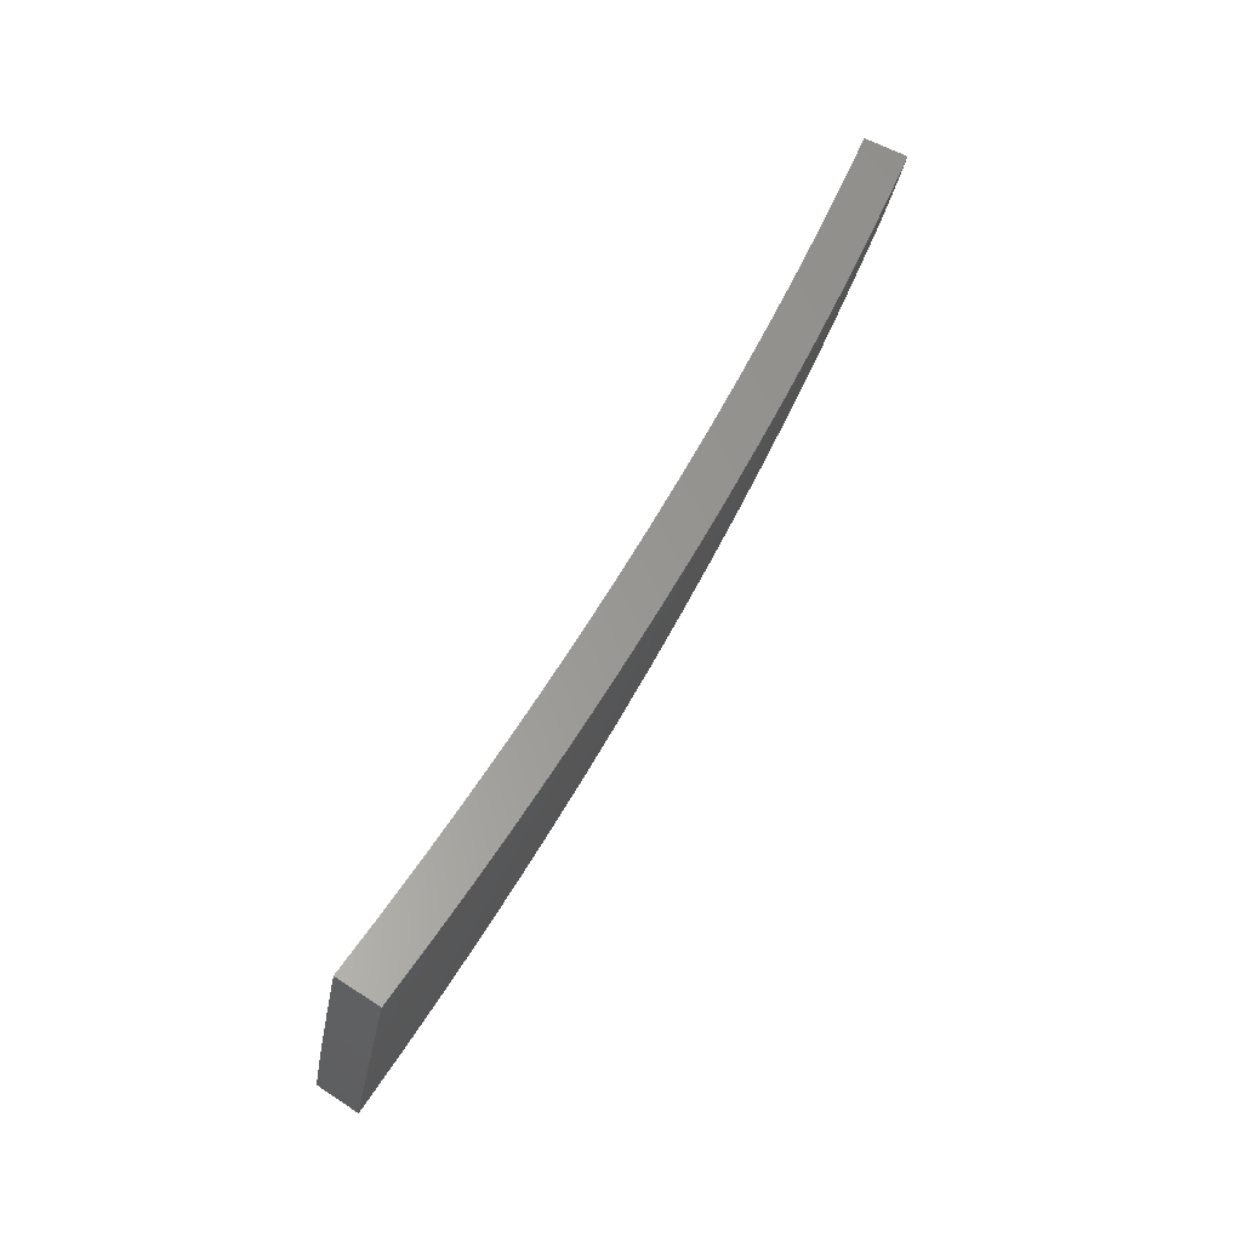
<metadata>
{"format":"stl","ext":"stl","renderer":"f3d","projection":"perspective","resolution":1024,"background":"white","views":[{"elev":-79.7,"azim":-104.8,"up":"+Y"}]}
</metadata>
<code>
# stl→obj: 432 verts, 860 faces
v 1.611 -1.352 11.21
v 1.518 -1.274 11.24
v 1.634 -1.311 11.21
v 1.545 -1.24 11.24
v 1.663 -1.275 11.21
v 1.572 -1.206 11.24
v 1.598 -1.172 11.24
v 1.691 -1.239 11.21
v 1.623 -1.137 11.24
v 1.719 -1.202 11.21
v 1.648 -1.101 11.24
v 1.745 -1.165 11.21
v 1.671 -1.065 11.24
v 1.771 -1.127 11.21
v 1.694 -1.028 11.24
v 1.796 -1.089 11.21
v 1.716 -0.9908 11.24
v 1.822 -1.052 11.21
v 1.899 -1.151 11.19
v 1.927 -1.112 11.19
v 2.001 -1.214 11.16
v 2.032 -1.173 11.16
v 2.104 -1.276 11.14
v 2.137 -1.234 11.13
v 2.207 -1.338 11.11
v 2.241 -1.294 11.1
v 2.31 -1.401 11.08
v 2.345 -1.354 11.07
v 2.412 -1.463 11.04
v 2.449 -1.414 11.04
v 2.464 -1.494 11.03
v 2.553 -1.474 11.01
v 2.515 -1.526 11.01
v 2.567 -1.557 10.99
v 2.48 -1.579 11.01
v 2.531 -1.611 10.99
v 2.444 -1.632 11.01
v 2.494 -1.665 10.99
v 2.407 -1.684 11.01
v 2.456 -1.718 10.99
v 2.369 -1.735 11.01
v 2.417 -1.771 10.99
v 2.329 -1.786 11.01
v 2.377 -1.822 10.99
v 2.334 -1.874 10.99
v 2.381 -1.911 10.97
v 2.349 -1.971 10.97
v 2.428 -1.949 10.96
v 2.439 -2.047 10.93
v 2.475 -1.986 10.94
v 2.521 -2.024 10.92
v 2.519 -1.932 10.94
v 2.567 -1.968 10.92
v 2.611 -1.913 10.92
v 2.659 -1.948 10.9
v 2.702 -1.89 10.9
v 2.751 -1.925 10.88
v 2.794 -1.865 10.88
v 2.844 -1.898 10.86
v 2.886 -1.837 10.86
v 2.936 -1.869 10.84
v 2.978 -1.806 10.84
v 3.029 -1.837 10.82
v 3.066 -1.77 10.82
v 3.08 -1.868 10.8
v 3.167 -1.829 10.78
v 3.131 -1.899 10.77
v 3.182 -1.93 10.75
v 3.088 -1.966 10.77
v 3.138 -1.998 10.75
v 3.043 -2.031 10.77
v 3.093 -2.065 10.75
v 2.997 -2.096 10.77
v 3.046 -2.13 10.75
v 2.949 -2.16 10.77
v 2.997 -2.196 10.75
v 2.899 -2.223 10.77
v 2.947 -2.26 10.75
v 2.895 -2.323 10.75
v 2.941 -2.36 10.73
v 2.89 -2.425 10.73
v 2.988 -2.398 10.71
v 2.979 -2.499 10.68
v 3.033 -2.434 10.68
v 3.085 -2.367 10.68
v 3.041 -2.332 10.71
v 3.136 -2.3 10.69
v 3.093 -2.266 10.71
v 3.186 -2.231 10.69
v 3.144 -2.199 10.71
v 3.234 -2.161 10.69
v 3.192 -2.131 10.71
v 3.281 -2.09 10.69
v 3.239 -2.062 10.71
v 3.326 -2.018 10.69
v 3.285 -1.992 10.71
v 3.369 -1.945 10.69
v 3.268 -1.887 10.73
v 3.234 -1.961 10.73
v 2.656 -1.533 10.97
v 2.618 -1.588 10.97
v 2.582 -1.643 10.97
v 2.544 -1.698 10.97
v 2.506 -1.753 10.97
v 2.466 -1.806 10.97
v 2.424 -1.859 10.97
v 2.669 -1.619 10.96
v 2.759 -1.593 10.94
v 2.721 -1.65 10.94
v 2.772 -1.681 10.92
v 2.683 -1.708 10.94
v 2.734 -1.74 10.92
v 2.644 -1.765 10.94
v 2.694 -1.798 10.92
v 2.604 -1.821 10.94
v 2.653 -1.856 10.92
v 2.562 -1.877 10.94
v 2.861 -1.652 10.9
v 2.824 -1.713 10.9
v 2.785 -1.773 10.9
v 2.744 -1.832 10.9
v 2.875 -1.744 10.88
v 2.964 -1.711 10.86
v 2.926 -1.775 10.86
v 2.8 -2.35 10.77
v 2.848 -2.286 10.77
v 2.852 -2.187 10.8
v 2.901 -2.125 10.8
v 2.948 -2.062 10.8
v 2.993 -1.998 10.8
v 3.038 -1.934 10.8
v 2.801 -2.248 10.8
v 2.711 -2.274 10.81
v 2.755 -2.211 10.82
v 2.708 -2.174 10.84
v 2.757 -2.114 10.84
v 2.71 -2.078 10.86
v 2.804 -2.054 10.84
v 2.756 -2.019 10.86
v 2.85 -1.993 10.84
v 2.801 -1.959 10.86
v 2.894 -1.932 10.84
v 2.621 -2.199 10.86
v 2.662 -2.136 10.86
v 2.662 -2.041 10.88
v 2.707 -1.983 10.88
v 2.615 -2.099 10.88
v 2.53 -2.123 10.89
v 2.568 -2.061 10.9
v 2.257 -1.894 11.01
v 2.288 -1.836 11.01
v 2.281 -1.749 11.03
v 2.32 -1.7 11.03
v 2.358 -1.649 11.03
v 2.394 -1.598 11.03
v 2.43 -1.547 11.03
v 2.241 -1.799 11.03
v 2.166 -1.817 11.04
v 2.194 -1.761 11.04
v 2.074 -1.74 11.07
v 2.101 -1.686 11.08
v 1.982 -1.663 11.1
v 2.007 -1.611 11.11
v 1.89 -1.586 11.13
v 1.914 -1.536 11.14
v 1.797 -1.508 11.16
v 1.82 -1.461 11.16
v 1.704 -1.43 11.19
v 1.727 -1.386 11.19
v 1.758 -1.348 11.19
v 1.788 -1.31 11.19
v 1.817 -1.271 11.19
v 1.845 -1.232 11.19
v 1.872 -1.192 11.19
v 1.853 -1.421 11.16
v 1.885 -1.381 11.16
v 1.915 -1.34 11.16
v 1.945 -1.298 11.16
v 1.974 -1.256 11.16
v 1.948 -1.494 11.14
v 1.981 -1.451 11.14
v 2.014 -1.408 11.14
v 2.045 -1.365 11.14
v 2.075 -1.321 11.14
v 2.043 -1.567 11.11
v 2.078 -1.522 11.11
v 2.112 -1.477 11.11
v 2.145 -1.432 11.11
v 2.176 -1.385 11.11
v 2.138 -1.64 11.08
v 2.175 -1.593 11.08
v 2.21 -1.546 11.08
v 2.245 -1.498 11.08
v 2.278 -1.45 11.08
v 2.234 -1.713 11.04
v 2.272 -1.664 11.04
v 2.309 -1.615 11.04
v 2.344 -1.565 11.04
v 2.379 -1.514 11.04
v 2.472 -1.895 10.96
v 2.514 -1.842 10.96
v 2.555 -1.787 10.96
v 2.594 -1.732 10.96
v 2.633 -1.676 10.96
v 2.615 -2.005 10.9
v 2.805 -2.151 10.82
v 2.852 -2.09 10.82
v 2.899 -2.028 10.82
v 2.944 -1.965 10.82
v 2.987 -1.901 10.82
v 2.994 -2.296 10.73
v 3.045 -2.231 10.73
v 3.095 -2.165 10.73
v 3.143 -2.098 10.73
v 3.189 -2.03 10.73
v 2.835 -1.805 10.88
v 1.73 -0.9986 11.33
v 1.836 -1.06 11.3
v 1.942 -1.121 11.28
v 2.048 -1.182 11.25
v 2.153 -1.243 11.22
v 2.259 -1.304 11.19
v 2.364 -1.365 11.16
v 2.468 -1.425 11.13
v 2.573 -1.485 11.09
v 2.677 -1.546 11.06
v 2.781 -1.605 11.02
v 2.884 -1.665 10.98
v 2.987 -1.725 10.95
v 3.09 -1.784 10.9
v 3.192 -1.843 10.86
v 3.294 -1.902 10.82
v 3.396 -1.96 10.77
v 1.81 -1.098 11.3
v 1.707 -1.036 11.33
v 1.785 -1.136 11.3
v 1.684 -1.073 11.33
v 1.759 -1.174 11.3
v 1.661 -1.11 11.33
v 1.732 -1.212 11.3
v 1.636 -1.146 11.33
v 1.705 -1.249 11.3
v 1.611 -1.181 11.33
v 1.676 -1.285 11.3
v 1.584 -1.216 11.33
v 1.557 -1.25 11.33
v 1.646 -1.321 11.3
v 1.53 -1.284 11.33
v 1.624 -1.363 11.3
v 1.74 -1.397 11.28
v 1.718 -1.441 11.28
v 1.835 -1.472 11.25
v 1.811 -1.52 11.25
v 1.929 -1.548 11.22
v 1.904 -1.598 11.22
v 2.023 -1.624 11.19
v 1.998 -1.676 11.19
v 2.117 -1.699 11.16
v 2.09 -1.754 11.16
v 2.212 -1.775 11.13
v 2.183 -1.832 11.13
v 2.259 -1.813 11.11
v 2.275 -1.909 11.09
v 2.306 -1.851 11.1
v 2.353 -1.888 11.08
v 2.347 -1.8 11.1
v 2.395 -1.837 11.08
v 2.387 -1.749 11.1
v 2.436 -1.785 11.08
v 2.426 -1.697 11.1
v 2.476 -1.732 11.08
v 2.464 -1.645 11.1
v 2.514 -1.678 11.08
v 2.5 -1.591 11.1
v 2.551 -1.624 11.08
v 2.535 -1.538 11.1
v 2.587 -1.569 11.08
v 2.639 -1.6 11.06
v 2.691 -1.632 11.04
v 2.653 -1.689 11.04
v 2.704 -1.722 11.02
v 2.665 -1.779 11.02
v 2.716 -1.813 11
v 2.674 -1.871 11
v 2.724 -1.905 10.98
v 2.68 -1.963 10.98
v 2.729 -1.999 10.96
v 2.683 -2.057 10.96
v 2.731 -2.094 10.94
v 2.683 -2.153 10.94
v 2.73 -2.191 10.92
v 2.641 -2.216 10.94
v 2.732 -2.292 10.9
v 2.367 -1.986 11.06
v 2.4 -1.926 11.06
v 2.443 -1.874 11.06
v 2.485 -1.82 11.06
v 2.525 -1.767 11.06
v 2.565 -1.712 11.06
v 2.602 -1.656 11.06
v 2.447 -1.964 11.04
v 2.459 -2.063 11.02
v 2.494 -2.002 11.02
v 2.541 -2.04 11
v 2.539 -1.947 11.02
v 2.587 -1.984 11
v 2.583 -1.892 11.02
v 2.631 -1.928 11
v 2.625 -1.836 11.02
v 2.55 -2.14 10.98
v 2.589 -2.078 10.98
v 2.635 -2.021 10.98
v 2.636 -2.115 10.96
v 2.822 -2.368 10.86
v 2.824 -2.266 10.88
v 2.777 -2.229 10.9
v 2.779 -2.131 10.92
v 2.778 -2.035 10.94
v 2.773 -1.94 10.96
v 2.766 -1.846 10.98
v 2.756 -1.754 11
v 2.742 -1.663 11.02
v 2.912 -2.444 10.81
v 2.917 -2.342 10.84
v 2.871 -2.304 10.86
v 2.875 -2.204 10.88
v 2.827 -2.168 10.9
v 2.875 -2.106 10.9
v 2.826 -2.07 10.92
v 2.872 -2.009 10.92
v 2.823 -1.974 10.94
v 2.866 -1.913 10.94
v 2.816 -1.88 10.96
v 2.858 -1.819 10.96
v 2.807 -1.787 10.98
v 2.846 -1.726 10.98
v 2.794 -1.695 11
v 3.002 -2.519 10.77
v 3.011 -2.417 10.79
v 2.964 -2.379 10.81
v 2.97 -2.277 10.84
v 2.922 -2.241 10.86
v 2.972 -2.177 10.86
v 2.924 -2.142 10.88
v 2.971 -2.078 10.88
v 2.922 -2.044 10.9
v 2.967 -1.98 10.9
v 2.917 -1.947 10.92
v 2.96 -1.884 10.92
v 2.909 -1.851 10.94
v 2.949 -1.789 10.94
v 2.898 -1.757 10.96
v 3.057 -2.453 10.77
v 3.11 -2.386 10.77
v 3.065 -2.351 10.79
v 3.161 -2.318 10.77
v 3.118 -2.284 10.79
v 3.211 -2.248 10.77
v 3.168 -2.216 10.79
v 3.26 -2.178 10.77
v 3.217 -2.148 10.79
v 3.307 -2.106 10.77
v 3.265 -2.078 10.79
v 3.352 -2.034 10.77
v 3.311 -2.008 10.79
v 3.208 -1.945 10.84
v 3.259 -1.977 10.81
v 3.104 -1.883 10.88
v 3.156 -1.914 10.86
v 3.163 -2.014 10.84
v 3.214 -2.046 10.81
v 3.167 -2.114 10.81
v 3.001 -1.82 10.92
v 3.053 -1.852 10.9
v 3.062 -1.949 10.88
v 3.112 -1.981 10.86
v 3.067 -2.047 10.86
v 3.117 -2.081 10.84
v 3.07 -2.147 10.84
v 3.119 -2.182 10.81
v 3.069 -2.248 10.81
v 2.483 -1.506 11.11
v 2.431 -1.475 11.13
v 2.328 -1.412 11.16
v 2.224 -1.349 11.19
v 2.12 -1.286 11.22
v 2.017 -1.223 11.25
v 1.914 -1.161 11.28
v 1.887 -1.201 11.28
v 1.86 -1.241 11.28
v 1.831 -1.281 11.28
v 1.802 -1.32 11.28
v 1.772 -1.359 11.28
v 1.989 -1.266 11.25
v 1.96 -1.308 11.25
v 1.93 -1.35 11.25
v 1.899 -1.391 11.25
v 1.868 -1.432 11.25
v 2.091 -1.331 11.22
v 2.061 -1.376 11.22
v 2.029 -1.42 11.22
v 1.997 -1.463 11.22
v 1.964 -1.506 11.22
v 2.193 -1.396 11.19
v 2.162 -1.443 11.19
v 2.129 -1.489 11.19
v 2.095 -1.534 11.19
v 2.059 -1.579 11.19
v 2.296 -1.461 11.16
v 2.262 -1.51 11.16
v 2.228 -1.558 11.16
v 2.192 -1.606 11.16
v 2.155 -1.653 11.16
v 2.398 -1.526 11.13
v 2.363 -1.577 11.13
v 2.327 -1.628 11.13
v 2.29 -1.677 11.13
v 2.251 -1.726 11.13
v 2.449 -1.559 11.11
v 2.413 -1.611 11.11
v 2.377 -1.662 11.11
v 2.339 -1.713 11.11
v 2.299 -1.763 11.11
v 3.011 -1.916 10.9
v 2.615 -1.745 11.04
v 2.575 -1.801 11.04
v 2.534 -1.856 11.04
v 2.491 -1.91 11.04
v 3.017 -2.014 10.88
v 3.02 -2.113 10.86
v 3.021 -2.213 10.84
v 3.018 -2.314 10.81
f 1 2 3
f 3 2 4
f 3 4 5
f 5 4 6
f 5 6 7
f 5 7 8
f 8 7 9
f 8 9 10
f 10 9 11
f 10 11 12
f 12 11 13
f 12 13 14
f 14 13 15
f 14 15 16
f 16 15 17
f 16 17 18
f 16 18 19
f 19 18 20
f 19 20 21
f 21 20 22
f 21 22 23
f 23 22 24
f 23 24 25
f 25 24 26
f 25 26 27
f 27 26 28
f 27 28 29
f 29 28 30
f 29 30 31
f 31 30 32
f 31 32 33
f 33 32 34
f 33 34 35
f 35 34 36
f 35 36 37
f 37 36 38
f 37 38 39
f 39 38 40
f 39 40 41
f 41 40 42
f 41 42 43
f 43 42 44
f 43 44 45
f 45 44 46
f 45 46 47
f 47 46 48
f 47 48 49
f 49 48 50
f 49 50 51
f 51 50 52
f 51 52 53
f 53 52 54
f 53 54 55
f 55 54 56
f 55 56 57
f 57 56 58
f 57 58 59
f 59 58 60
f 59 60 61
f 61 60 62
f 61 62 63
f 63 62 64
f 63 64 65
f 65 64 66
f 65 66 67
f 67 66 68
f 67 68 69
f 69 68 70
f 69 70 71
f 71 70 72
f 71 72 73
f 73 72 74
f 73 74 75
f 75 74 76
f 75 76 77
f 77 76 78
f 77 78 79
f 79 78 80
f 79 80 81
f 81 80 82
f 81 82 83
f 83 82 84
f 84 82 85
f 85 82 86
f 85 86 87
f 87 86 88
f 87 88 89
f 89 88 90
f 89 90 91
f 91 90 92
f 91 92 93
f 93 92 94
f 93 94 95
f 95 94 96
f 95 96 97
f 97 96 98
f 98 96 99
f 98 99 68
f 68 99 70
f 32 100 34
f 34 100 101
f 34 101 36
f 36 101 102
f 36 102 38
f 38 102 103
f 38 103 40
f 40 103 104
f 40 104 42
f 42 104 105
f 42 105 44
f 44 105 106
f 44 106 46
f 46 106 48
f 101 100 107
f 107 100 108
f 107 108 109
f 109 108 110
f 109 110 111
f 111 110 112
f 111 112 113
f 113 112 114
f 113 114 115
f 115 114 116
f 115 116 117
f 117 116 54
f 117 54 52
f 108 118 110
f 110 118 119
f 110 119 112
f 112 119 120
f 112 120 114
f 114 120 121
f 114 121 116
f 116 121 56
f 116 56 54
f 119 118 122
f 122 118 123
f 122 123 124
f 124 123 62
f 124 62 60
f 123 64 62
f 66 98 68
f 81 125 79
f 79 125 126
f 79 126 77
f 77 126 127
f 77 127 75
f 75 127 128
f 75 128 73
f 73 128 129
f 73 129 71
f 71 129 130
f 71 130 69
f 69 130 131
f 69 131 67
f 67 131 65
f 126 125 132
f 132 125 133
f 132 133 134
f 134 133 135
f 134 135 136
f 136 135 137
f 136 137 138
f 138 137 139
f 138 139 140
f 140 139 141
f 140 141 142
f 142 141 59
f 142 59 61
f 133 143 135
f 135 143 144
f 135 144 137
f 137 144 145
f 137 145 139
f 139 145 146
f 139 146 141
f 141 146 57
f 141 57 59
f 144 143 147
f 147 143 148
f 147 148 149
f 149 148 51
f 149 51 53
f 148 49 51
f 47 150 45
f 45 150 151
f 45 151 43
f 43 151 152
f 43 152 41
f 41 152 153
f 41 153 39
f 39 153 154
f 39 154 37
f 37 154 155
f 37 155 35
f 35 155 156
f 35 156 33
f 33 156 31
f 151 150 157
f 157 150 158
f 157 158 159
f 159 158 160
f 159 160 161
f 161 160 162
f 161 162 163
f 163 162 164
f 163 164 165
f 165 164 166
f 165 166 167
f 167 166 168
f 167 168 169
f 169 168 1
f 169 1 3
f 169 3 5
f 167 169 170
f 170 169 5
f 170 5 171
f 171 5 8
f 171 8 172
f 172 8 10
f 172 10 173
f 173 10 12
f 173 12 174
f 174 12 14
f 174 14 19
f 19 14 16
f 165 167 175
f 175 167 170
f 175 170 176
f 176 170 171
f 176 171 177
f 177 171 172
f 177 172 178
f 178 172 173
f 178 173 179
f 179 173 174
f 179 174 21
f 21 174 19
f 163 165 180
f 180 165 175
f 180 175 181
f 181 175 176
f 181 176 182
f 182 176 177
f 182 177 183
f 183 177 178
f 183 178 184
f 184 178 179
f 184 179 23
f 23 179 21
f 161 163 185
f 185 163 180
f 185 180 186
f 186 180 181
f 186 181 187
f 187 181 182
f 187 182 188
f 188 182 183
f 188 183 189
f 189 183 184
f 189 184 25
f 25 184 23
f 159 161 190
f 190 161 185
f 190 185 191
f 191 185 186
f 191 186 192
f 192 186 187
f 192 187 193
f 193 187 188
f 193 188 194
f 194 188 189
f 194 189 27
f 27 189 25
f 152 151 157
f 157 159 195
f 195 159 190
f 195 190 196
f 196 190 191
f 196 191 197
f 197 191 192
f 197 192 198
f 198 192 193
f 198 193 199
f 199 193 194
f 199 194 29
f 29 194 27
f 50 48 200
f 200 48 106
f 200 106 201
f 201 106 105
f 201 105 202
f 202 105 104
f 202 104 203
f 203 104 103
f 203 103 204
f 204 103 102
f 204 102 107
f 107 102 101
f 145 144 147
f 147 149 205
f 205 149 53
f 205 53 55
f 127 126 132
f 132 134 206
f 206 134 136
f 206 136 207
f 207 136 138
f 207 138 208
f 208 138 140
f 208 140 209
f 209 140 142
f 209 142 210
f 210 142 61
f 210 61 63
f 82 80 211
f 211 80 78
f 211 78 212
f 212 78 76
f 212 76 213
f 213 76 74
f 213 74 214
f 214 74 72
f 214 72 215
f 215 72 70
f 215 70 99
f 153 152 195
f 195 152 157
f 153 195 196
f 117 52 200
f 200 52 50
f 117 200 201
f 146 145 205
f 205 145 147
f 146 205 55
f 128 127 206
f 206 127 132
f 128 206 207
f 88 86 211
f 211 86 82
f 88 211 212
f 154 153 196
f 154 196 197
f 115 117 201
f 115 201 202
f 57 146 55
f 129 128 207
f 129 207 208
f 90 88 212
f 90 212 213
f 155 154 197
f 155 197 198
f 113 115 202
f 113 202 203
f 58 56 121
f 130 129 208
f 130 208 209
f 92 90 213
f 92 213 214
f 156 155 198
f 156 198 199
f 111 113 203
f 111 203 204
f 58 121 216
f 216 121 120
f 216 120 122
f 122 120 119
f 131 130 209
f 131 209 210
f 94 92 214
f 94 214 215
f 31 156 199
f 31 199 29
f 109 111 204
f 109 204 107
f 124 60 216
f 216 60 58
f 124 216 122
f 65 131 210
f 65 210 63
f 96 94 215
f 96 215 99
f 217 218 17
f 17 218 18
f 18 218 219
f 18 219 20
f 20 219 220
f 20 220 22
f 22 220 221
f 22 221 24
f 24 221 222
f 24 222 26
f 26 222 223
f 26 223 28
f 28 223 224
f 28 224 30
f 30 224 225
f 30 225 32
f 32 225 226
f 32 226 100
f 100 226 227
f 100 227 108
f 108 227 228
f 108 228 118
f 118 228 229
f 118 229 123
f 123 229 230
f 123 230 64
f 64 230 231
f 64 231 66
f 66 231 232
f 66 232 98
f 98 232 233
f 98 233 97
f 218 217 234
f 234 217 235
f 234 235 236
f 236 235 237
f 236 237 238
f 238 237 239
f 238 239 240
f 240 239 241
f 240 241 242
f 242 241 243
f 242 243 244
f 244 243 245
f 244 245 246
f 244 246 247
f 247 246 248
f 247 248 249
f 247 249 250
f 250 249 251
f 250 251 252
f 252 251 253
f 252 253 254
f 254 253 255
f 254 255 256
f 256 255 257
f 256 257 258
f 258 257 259
f 258 259 260
f 260 259 261
f 260 261 262
f 262 261 263
f 262 263 264
f 264 263 265
f 264 265 266
f 266 265 267
f 266 267 268
f 268 267 269
f 268 269 270
f 270 269 271
f 270 271 272
f 272 271 273
f 272 273 274
f 274 273 275
f 274 275 276
f 276 275 277
f 276 277 225
f 225 277 226
f 226 277 278
f 226 278 279
f 279 278 280
f 279 280 281
f 281 280 282
f 281 282 283
f 283 282 284
f 283 284 285
f 285 284 286
f 285 286 287
f 287 286 288
f 287 288 289
f 289 288 290
f 289 290 291
f 291 290 292
f 291 292 293
f 263 294 265
f 265 294 295
f 265 295 267
f 267 295 296
f 267 296 269
f 269 296 297
f 269 297 271
f 271 297 298
f 271 298 273
f 273 298 299
f 273 299 275
f 275 299 300
f 275 300 277
f 277 300 278
f 295 294 301
f 301 294 302
f 301 302 303
f 303 302 304
f 303 304 305
f 305 304 306
f 305 306 307
f 307 306 308
f 307 308 309
f 309 308 284
f 309 284 282
f 302 310 304
f 304 310 311
f 304 311 306
f 306 311 312
f 306 312 308
f 308 312 286
f 308 286 284
f 311 310 313
f 313 310 292
f 313 292 290
f 314 315 293
f 293 315 316
f 293 316 291
f 291 316 317
f 291 317 289
f 289 317 318
f 289 318 287
f 287 318 319
f 287 319 285
f 285 319 320
f 285 320 283
f 283 320 321
f 283 321 281
f 281 321 322
f 281 322 279
f 279 322 227
f 279 227 226
f 323 324 314
f 314 324 325
f 314 325 315
f 315 325 326
f 315 326 327
f 327 326 328
f 327 328 329
f 329 328 330
f 329 330 331
f 331 330 332
f 331 332 333
f 333 332 334
f 333 334 335
f 335 334 336
f 335 336 337
f 337 336 228
f 337 228 227
f 338 339 323
f 323 339 340
f 323 340 324
f 324 340 341
f 324 341 342
f 342 341 343
f 342 343 344
f 344 343 345
f 344 345 346
f 346 345 347
f 346 347 348
f 348 347 349
f 348 349 350
f 350 349 351
f 350 351 352
f 352 351 229
f 352 229 228
f 338 353 339
f 339 353 354
f 339 354 355
f 355 354 356
f 355 356 357
f 357 356 358
f 357 358 359
f 359 358 360
f 359 360 361
f 361 360 362
f 361 362 363
f 363 362 364
f 363 364 365
f 365 364 233
f 365 233 232
f 231 366 232
f 232 366 367
f 232 367 365
f 365 367 363
f 230 368 231
f 231 368 369
f 231 369 366
f 366 369 370
f 366 370 371
f 371 370 372
f 371 372 361
f 361 372 359
f 229 373 230
f 230 373 374
f 230 374 368
f 368 374 375
f 368 375 376
f 376 375 377
f 376 377 378
f 378 377 379
f 378 379 380
f 380 379 381
f 380 381 357
f 357 381 355
f 276 225 382
f 382 225 224
f 382 224 383
f 383 224 223
f 383 223 384
f 384 223 222
f 384 222 385
f 385 222 221
f 385 221 386
f 386 221 220
f 386 220 387
f 387 220 219
f 387 219 388
f 388 219 218
f 388 218 234
f 388 234 389
f 389 234 236
f 389 236 390
f 390 236 238
f 390 238 391
f 391 238 240
f 391 240 392
f 392 240 242
f 392 242 393
f 393 242 244
f 393 244 250
f 250 244 247
f 387 388 394
f 394 388 389
f 394 389 395
f 395 389 390
f 395 390 396
f 396 390 391
f 396 391 397
f 397 391 392
f 397 392 398
f 398 392 393
f 398 393 252
f 252 393 250
f 386 387 399
f 399 387 394
f 399 394 400
f 400 394 395
f 400 395 401
f 401 395 396
f 401 396 402
f 402 396 397
f 402 397 403
f 403 397 398
f 403 398 254
f 254 398 252
f 385 386 404
f 404 386 399
f 404 399 405
f 405 399 400
f 405 400 406
f 406 400 401
f 406 401 407
f 407 401 402
f 407 402 408
f 408 402 403
f 408 403 256
f 256 403 254
f 384 385 409
f 409 385 404
f 409 404 410
f 410 404 405
f 410 405 411
f 411 405 406
f 411 406 412
f 412 406 407
f 412 407 413
f 413 407 408
f 413 408 258
f 258 408 256
f 383 384 414
f 414 384 409
f 414 409 415
f 415 409 410
f 415 410 416
f 416 410 411
f 416 411 417
f 417 411 412
f 417 412 418
f 418 412 413
f 418 413 260
f 260 413 258
f 274 276 382
f 382 383 419
f 419 383 414
f 419 414 420
f 420 414 415
f 420 415 421
f 421 415 416
f 421 416 422
f 422 416 417
f 422 417 423
f 423 417 418
f 423 418 262
f 262 418 260
f 280 278 300
f 337 227 322
f 352 228 336
f 335 337 321
f 321 337 322
f 373 229 351
f 350 352 334
f 334 352 336
f 351 349 373
f 373 349 424
f 373 424 374
f 374 424 375
f 370 369 376
f 376 369 368
f 363 367 371
f 371 367 366
f 272 274 419
f 419 274 382
f 272 419 420
f 280 300 425
f 425 300 299
f 425 299 426
f 426 299 298
f 426 298 427
f 427 298 297
f 427 297 428
f 428 297 296
f 428 296 301
f 301 296 295
f 333 335 320
f 320 335 321
f 348 350 332
f 332 350 334
f 349 347 424
f 424 347 429
f 424 429 375
f 375 429 377
f 372 370 378
f 378 370 376
f 361 363 371
f 270 272 420
f 270 420 421
f 309 282 425
f 425 282 280
f 309 425 426
f 331 333 319
f 319 333 320
f 346 348 330
f 330 348 332
f 347 345 429
f 429 345 430
f 429 430 377
f 377 430 379
f 359 372 380
f 380 372 378
f 268 270 421
f 268 421 422
f 307 309 426
f 307 426 427
f 329 331 318
f 318 331 319
f 344 346 328
f 328 346 330
f 345 343 430
f 430 343 431
f 430 431 379
f 379 431 381
f 357 359 380
f 266 268 422
f 266 422 423
f 305 307 427
f 305 427 428
f 288 286 312
f 327 329 317
f 317 329 318
f 342 344 326
f 326 344 328
f 343 341 431
f 431 341 432
f 431 432 381
f 381 432 355
f 264 266 423
f 264 423 262
f 303 305 428
f 303 428 301
f 311 313 312
f 312 313 288
f 313 290 288
f 315 327 316
f 316 327 317
f 324 342 325
f 325 342 326
f 339 355 432
f 339 432 340
f 340 432 341
f 248 2 249
f 249 2 1
f 249 1 251
f 251 1 168
f 251 168 253
f 253 168 166
f 253 166 255
f 255 166 164
f 255 164 257
f 257 164 162
f 257 162 259
f 259 162 160
f 259 160 261
f 261 160 158
f 261 158 263
f 263 158 150
f 263 150 294
f 294 150 47
f 294 47 302
f 302 47 49
f 302 49 310
f 310 49 148
f 310 148 292
f 292 148 143
f 292 143 293
f 293 143 133
f 293 133 314
f 314 133 125
f 314 125 323
f 323 125 81
f 323 81 338
f 338 81 83
f 2 248 4
f 4 248 246
f 4 246 6
f 6 246 245
f 6 245 7
f 7 245 243
f 7 243 9
f 9 243 241
f 9 241 11
f 11 241 239
f 11 239 13
f 13 239 237
f 13 237 15
f 15 237 235
f 15 235 17
f 17 235 217
f 233 364 97
f 97 364 95
f 95 364 362
f 95 362 93
f 93 362 360
f 93 360 91
f 91 360 358
f 91 358 89
f 89 358 356
f 89 356 87
f 87 356 354
f 87 354 85
f 85 354 353
f 85 353 84
f 84 353 338
f 84 338 83

</code>
